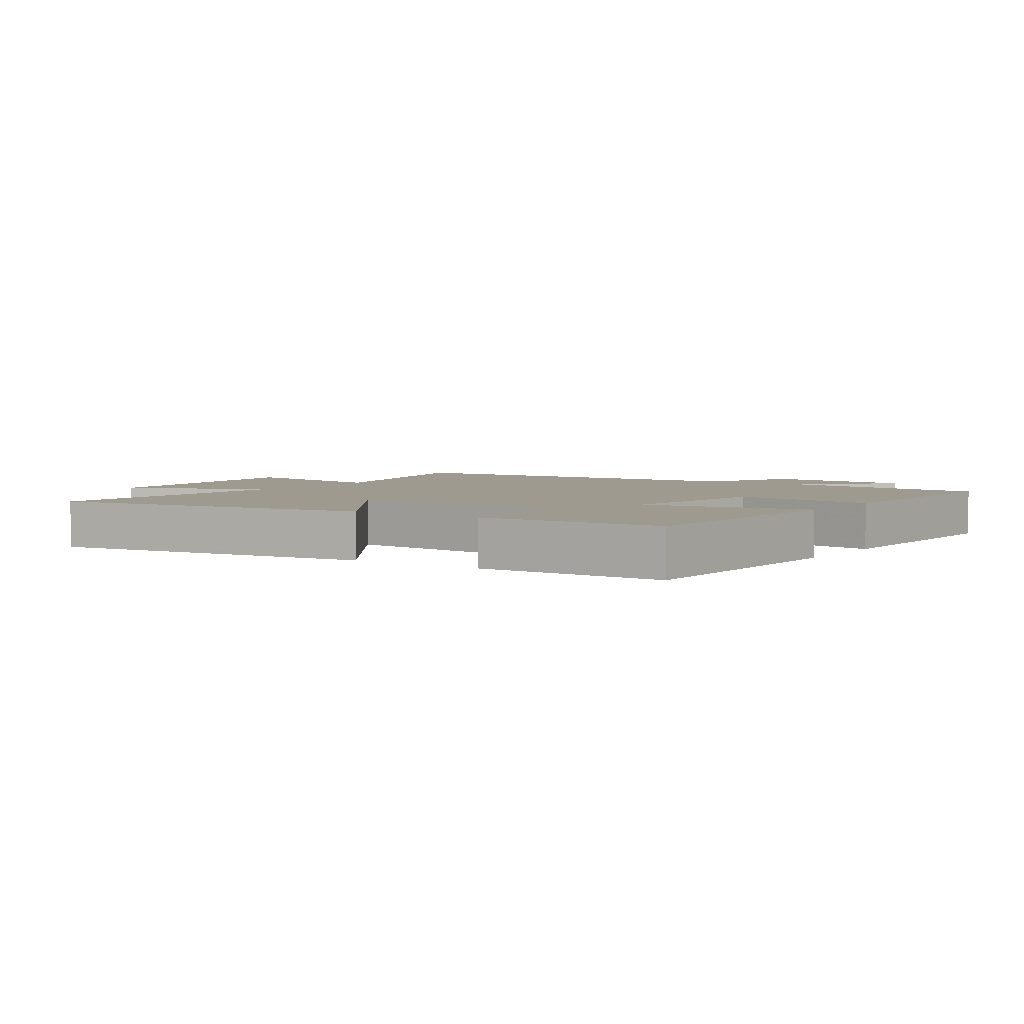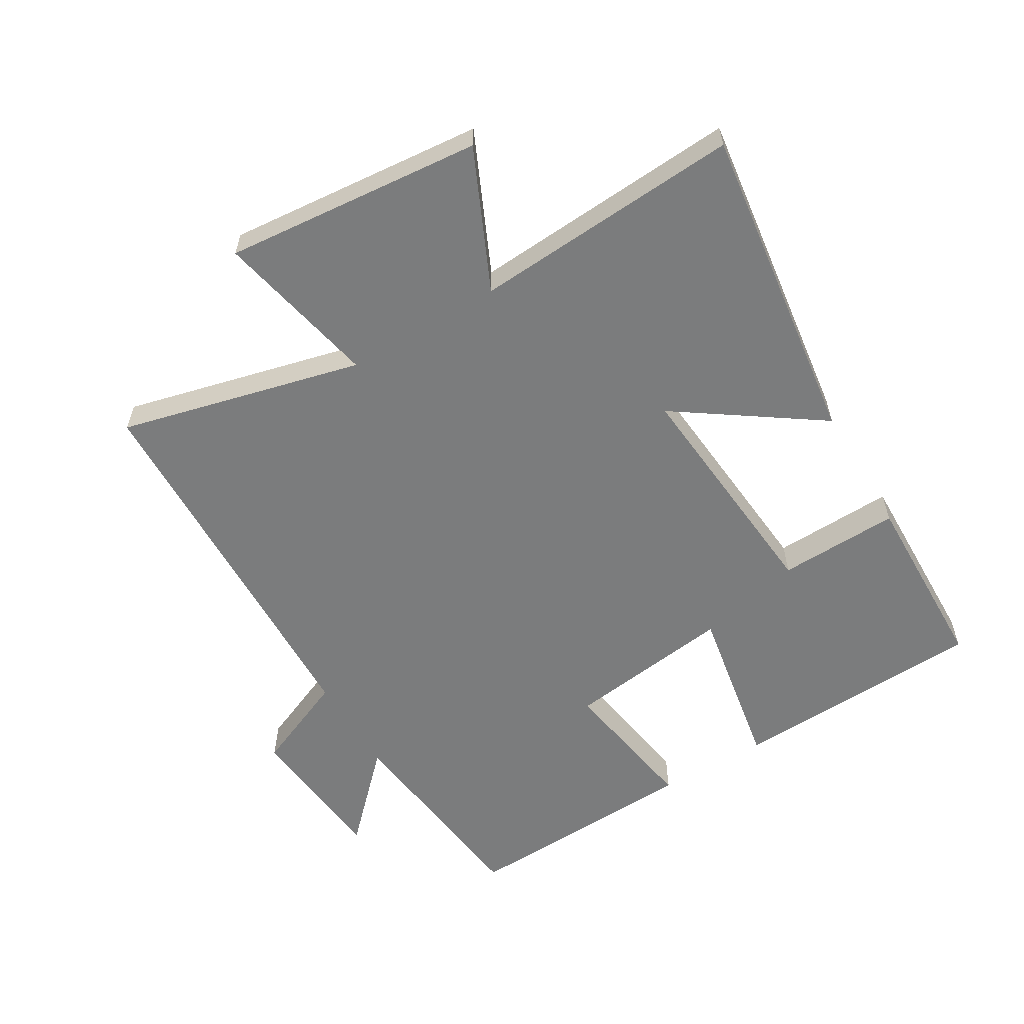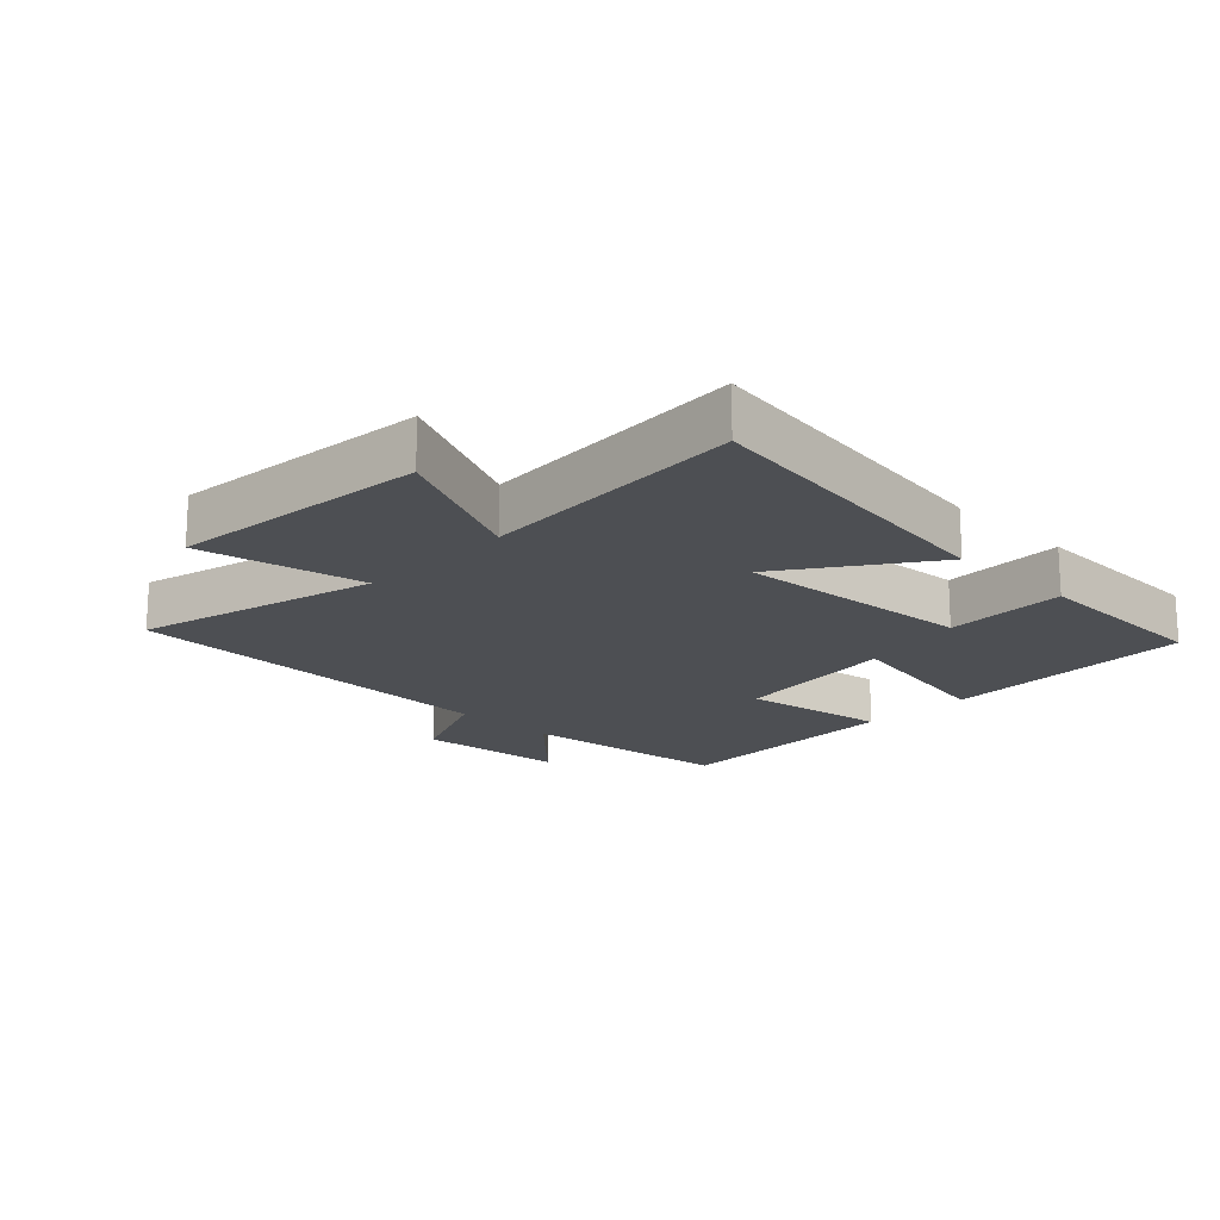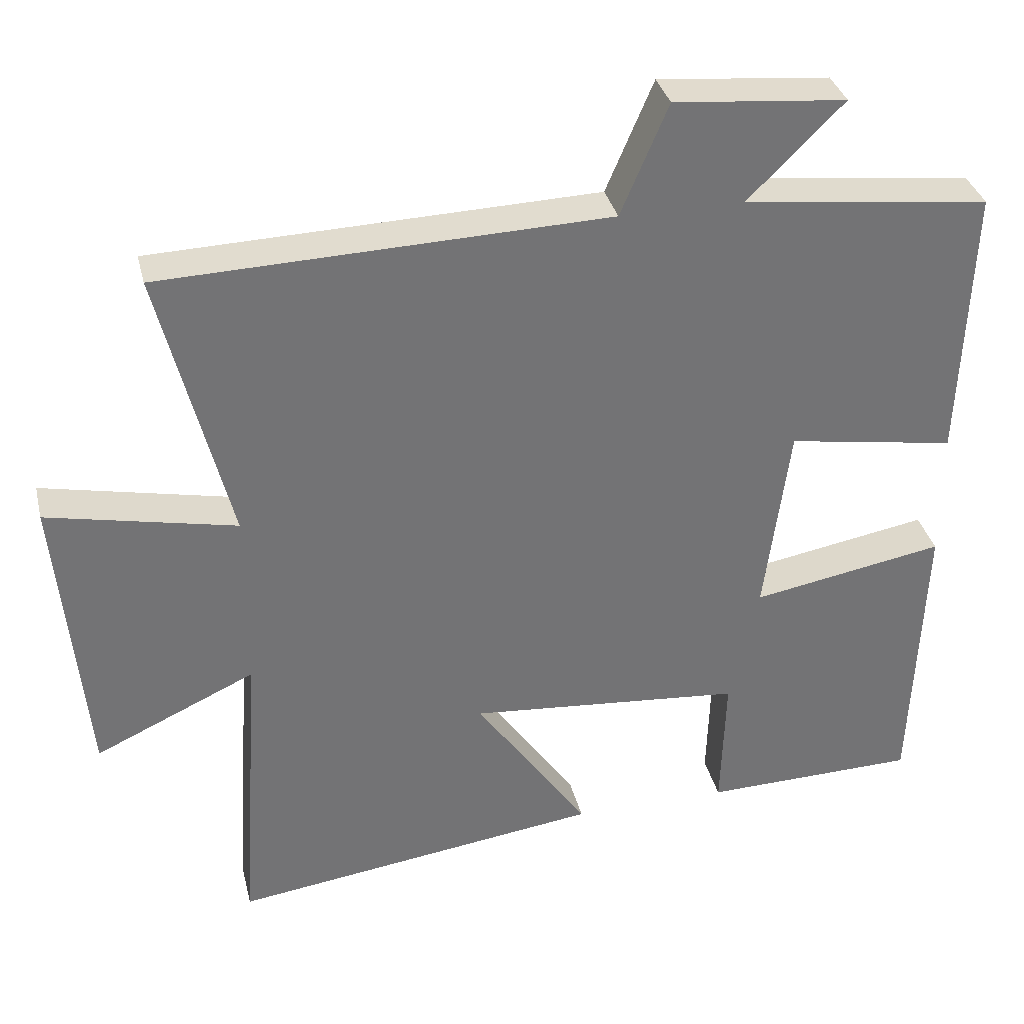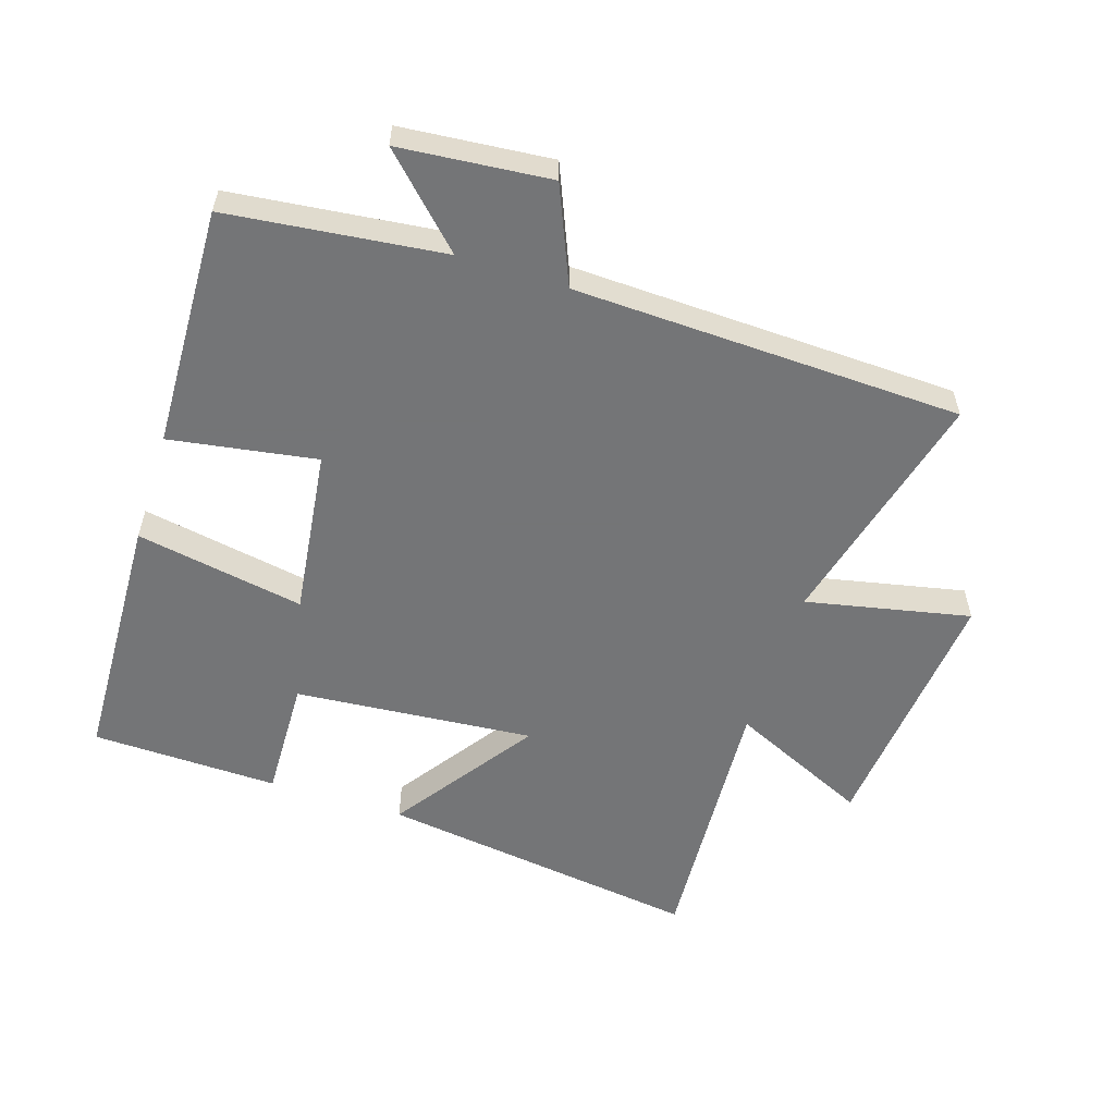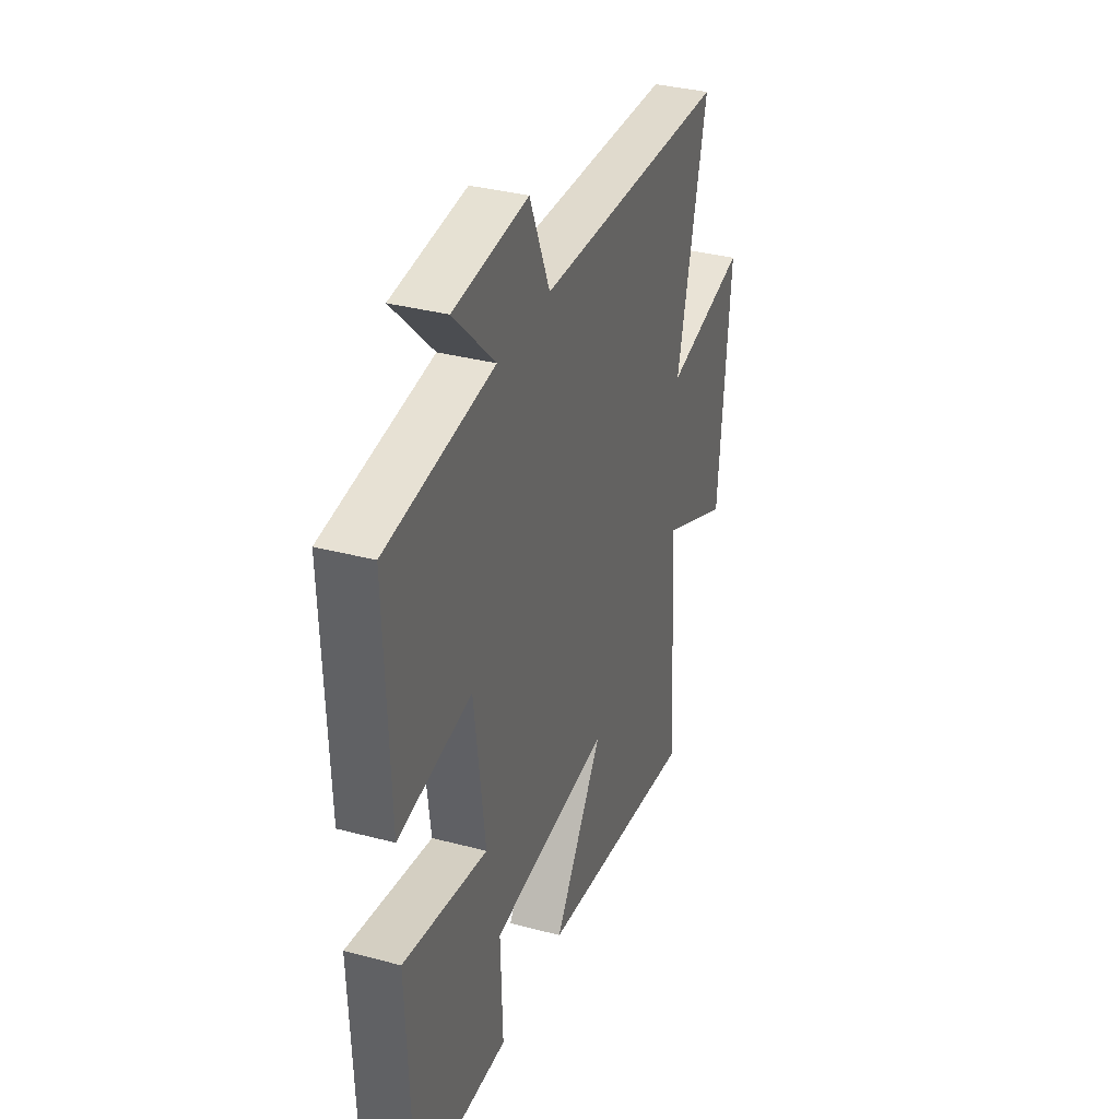
<metadata>
{"format":"obj","ext":"obj","renderer":"f3d","projection":"perspective","resolution":1024,"background":"white","views":[{"elev":3.9,"azim":-145.7,"up":"+Y"},{"elev":-58.7,"azim":120.9,"up":"+Y"},{"elev":-18.0,"azim":135.6,"up":"+Y"},{"elev":34.4,"azim":166.7,"up":"+Z"},{"elev":-56.4,"azim":-17.9,"up":"+Y"},{"elev":34.6,"azim":-70.4,"up":"+Z"}]}
</metadata>
<code>
v -0.514 0.07 0.461
v -0.178 0.07 0.5
v -0.308 0.07 0.629
v -0.074 0.07 0.651
v -0.01 0.07 0.5
v 0.595 0.07 0.481
v 0.5 0.07 0.102
v 0.756 0.07 0.156
v 0.718 0.07 -0.248
v 0.5 0.07 -0.148
v 0.527 0.07 -0.569
v 0.022 0.07 -0.5
v 0.176 0.07 -0.278
v -0.198 0.07 -0.31
v -0.192 0.07 -0.5
v -0.484 0.07 -0.493
v -0.5 0.07 -0.094
v -0.237 0.07 -0.141
v -0.271 0.07 0.121
v -0.5 0.07 0.084
v -0.514 0 0.461
v -0.178 0 0.5
v -0.308 0 0.629
v -0.074 0 0.651
v -0.01 0 0.5
v 0.595 0 0.481
v 0.5 0 0.102
v 0.756 0 0.156
v 0.718 0 -0.248
v 0.5 0 -0.148
v 0.527 0 -0.569
v 0.022 0 -0.5
v 0.176 0 -0.278
v -0.198 0 -0.31
v -0.192 0 -0.5
v -0.484 0 -0.493
v -0.5 0 -0.094
v -0.237 0 -0.141
v -0.271 0 0.121
v -0.5 0 0.084
f 19 20 1 2
f 18 19 2
f 16 17 18
f 15 16 18
f 14 15 18
f 13 14 18 2
f 10 11 12 13
f 10 13 2
f 7 8 9 10
f 7 10 2 3
f 5 6 7
f 5 7 3
f 3 4 5
f 22 21 40 39
f 22 39 38
f 38 37 36
f 38 36 35
f 38 35 34
f 22 38 34 33
f 33 32 31 30
f 22 33 30
f 30 29 28 27
f 23 22 30 27
f 27 26 25
f 23 27 25
f 25 24 23
f 1 21 22 2
f 2 22 23 3
f 3 23 24 4
f 4 24 25 5
f 5 25 26 6
f 6 26 27 7
f 7 27 28 8
f 8 28 29 9
f 9 29 30 10
f 10 30 31 11
f 11 31 32 12
f 12 32 33 13
f 13 33 34 14
f 14 34 35 15
f 15 35 36 16
f 16 36 37 17
f 17 37 38 18
f 18 38 39 19
f 19 39 40 20
f 20 40 21 1

</code>
